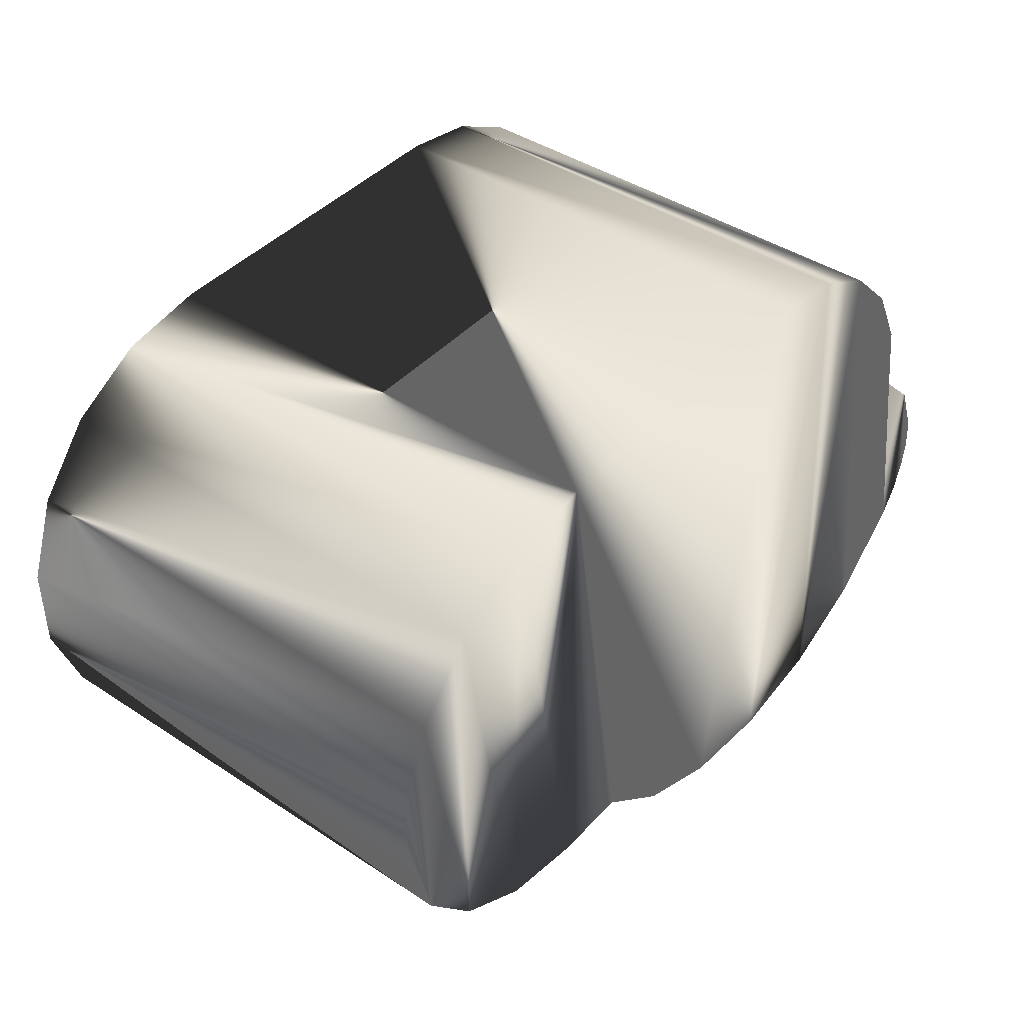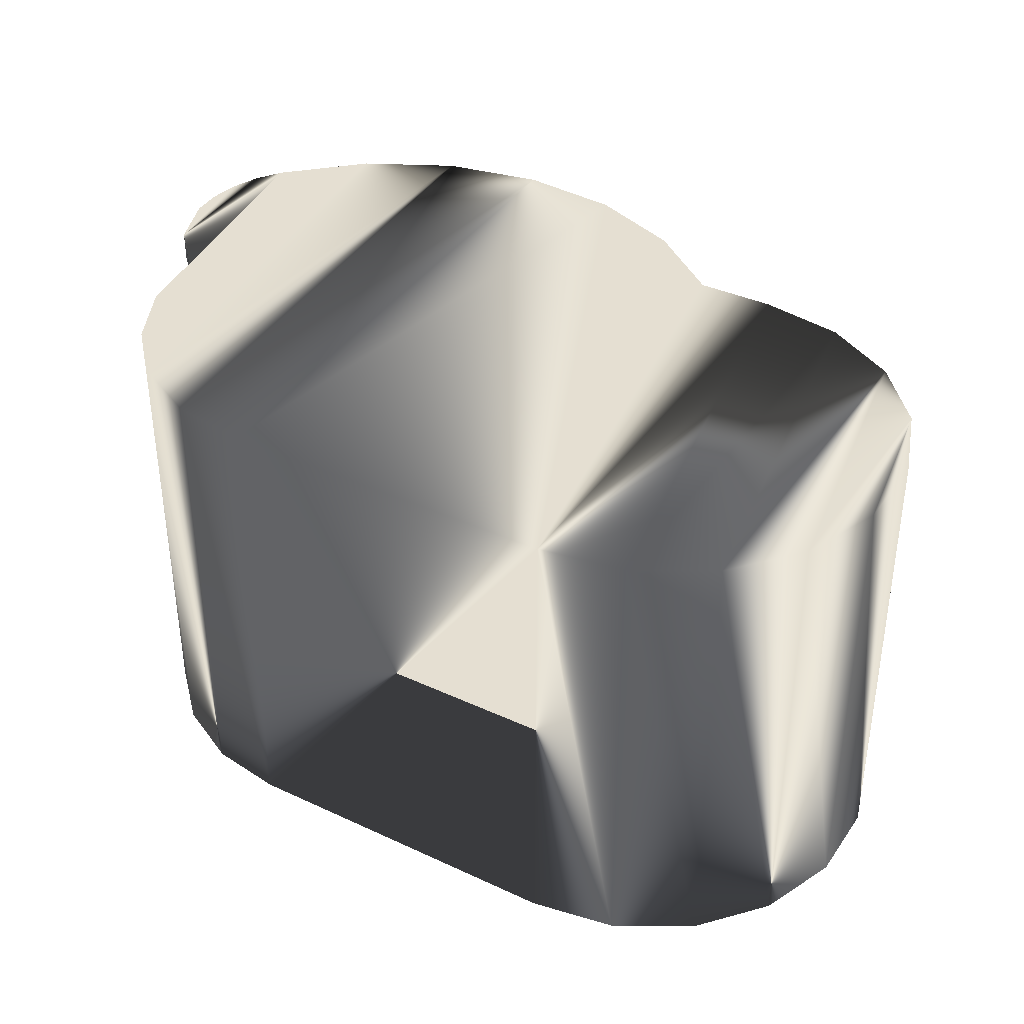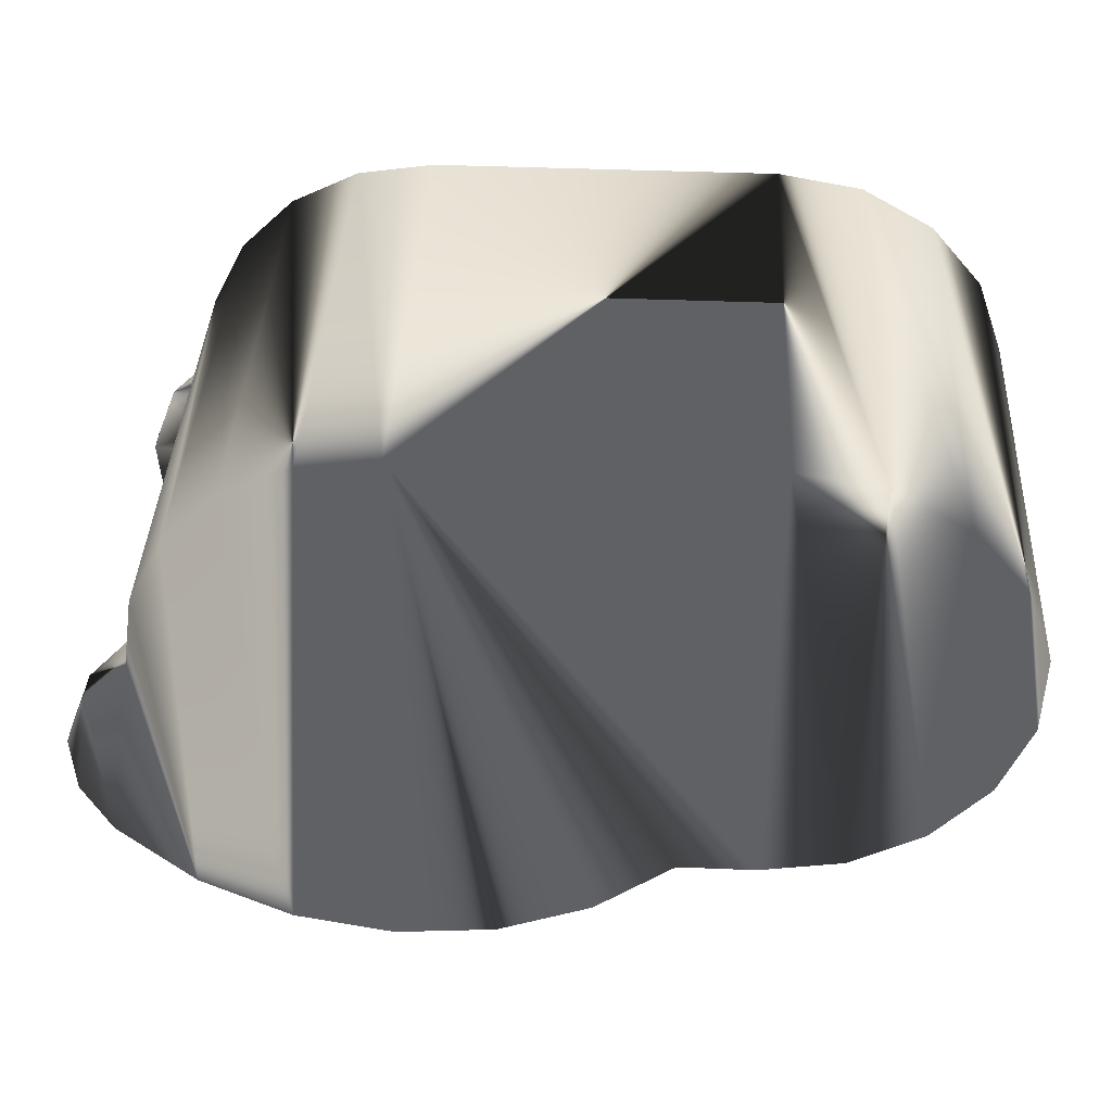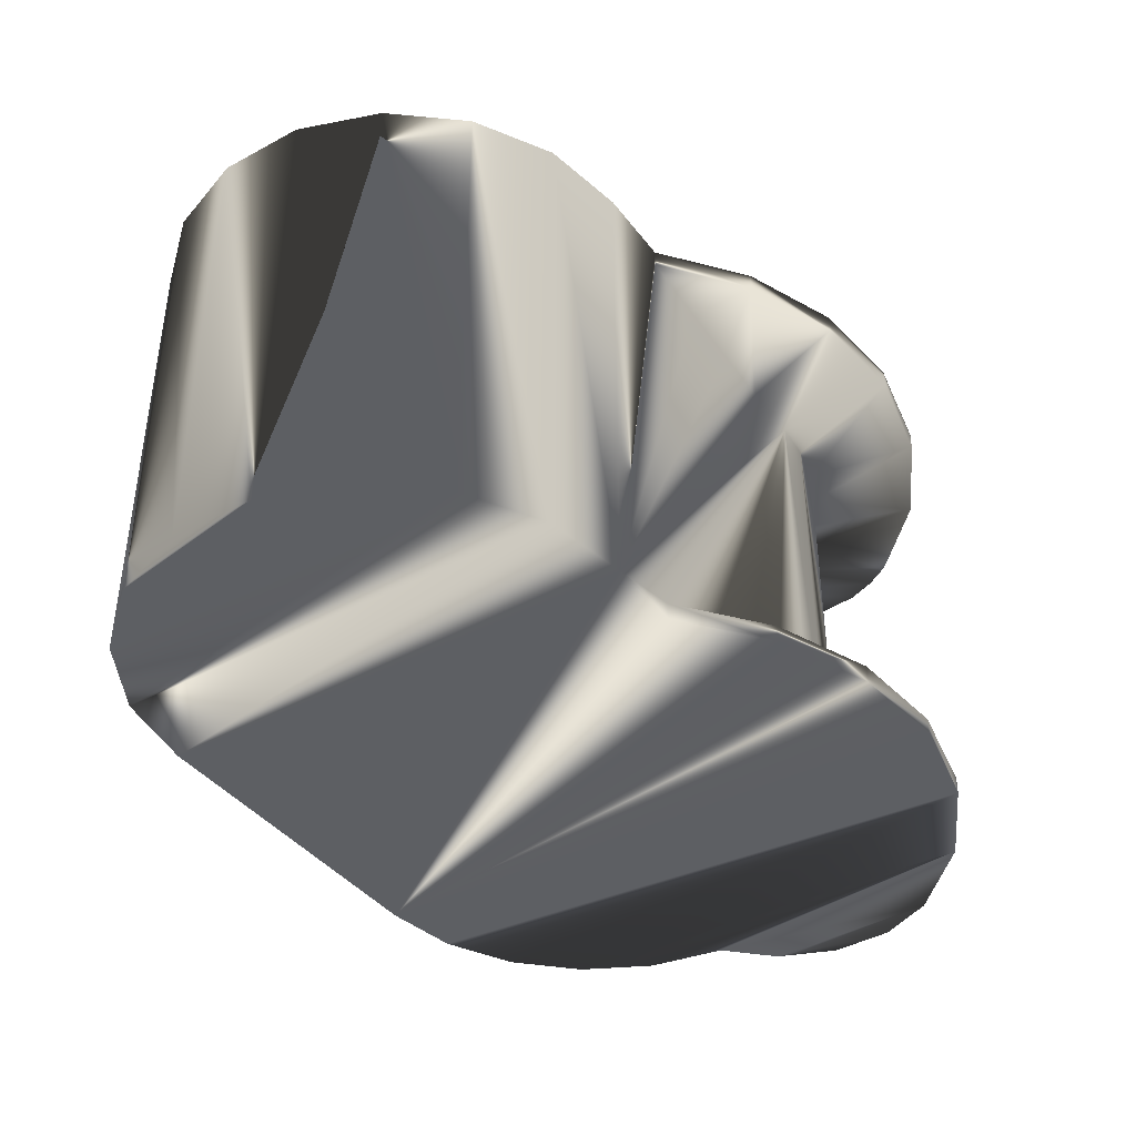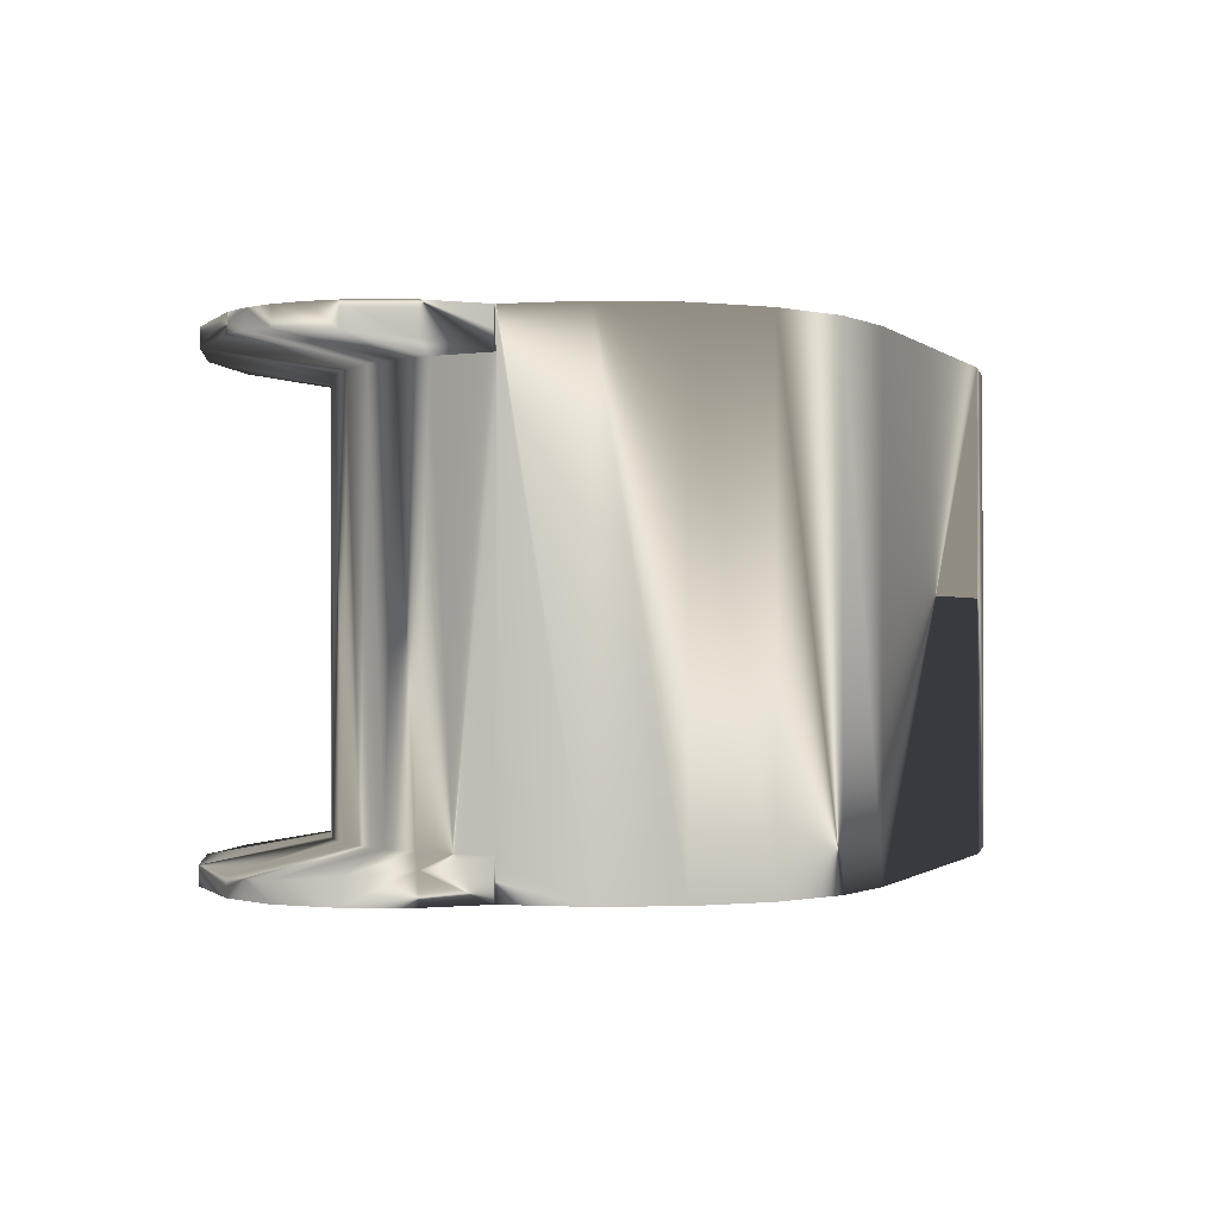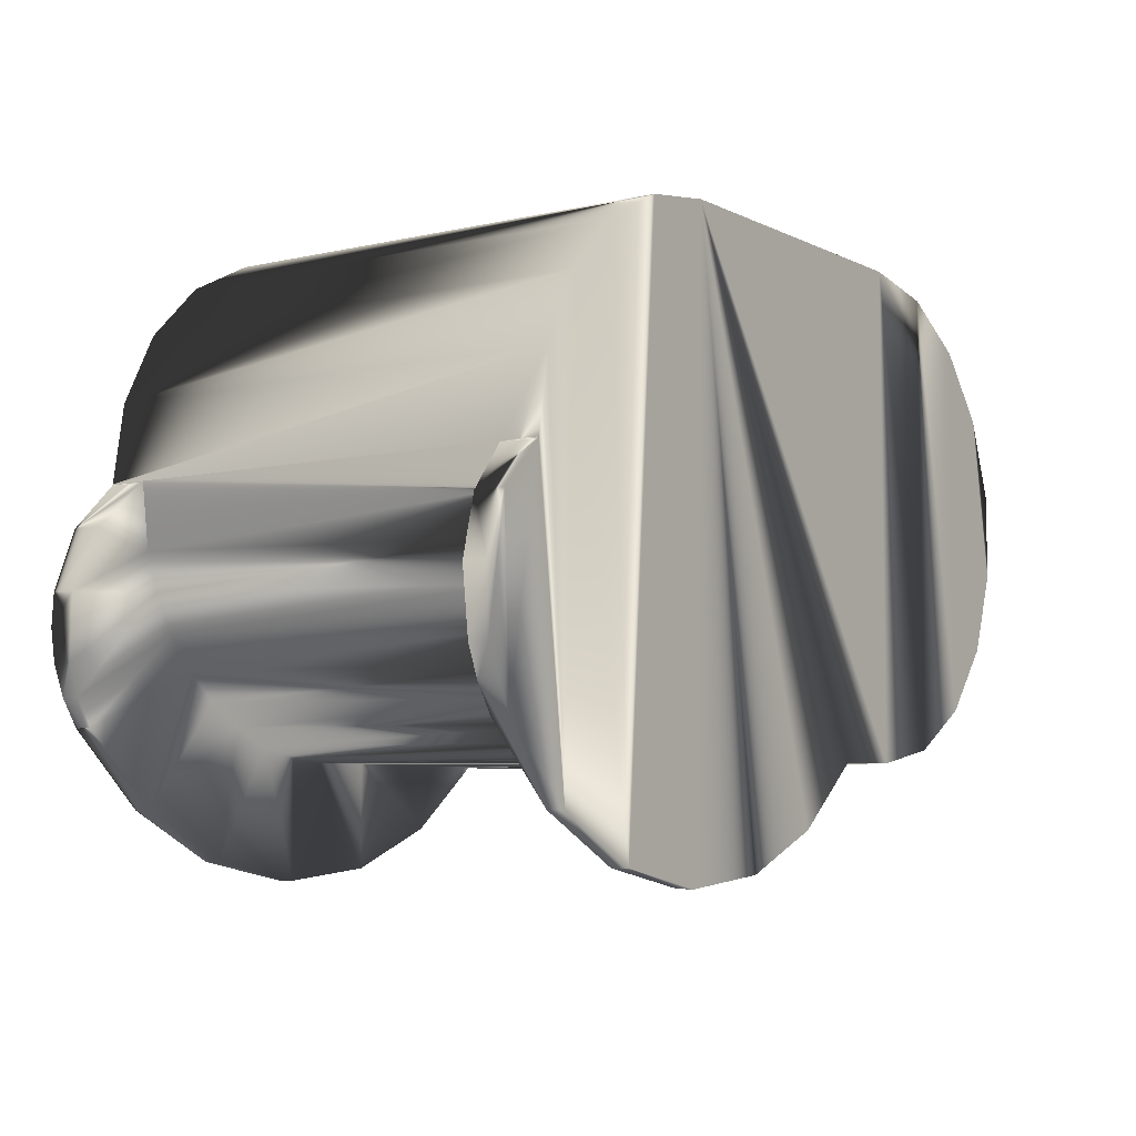
<metadata>
{"format":"obj","ext":"obj","renderer":"f3d","projection":"perspective","resolution":1024,"background":"white","views":[{"elev":42.1,"azim":-51.6,"up":"+Y"},{"elev":37.3,"azim":-149.2,"up":"+Z"},{"elev":40.6,"azim":-177.1,"up":"+Y"},{"elev":-40.1,"azim":-56.6,"up":"+Z"},{"elev":-0.7,"azim":112.1,"up":"+Z"},{"elev":-6.0,"azim":124.9,"up":"+Y"}]}
</metadata>
<code>
v 15.51 0.002675 -6.25
v 15.52 -0.01536 -6.25
v 15.5 0.02638 -6.25
v 15.52 -0.01471 -5.254
v 14.54 -7.715 -6.25
v 15.18 2.029 -6.25
v 15.5 0.02703 -5.25
v 14.25 3.834 -6.25
v 12.81 5.264 -6.25
v 12.12 -8.972 -6.25
v 11 6.183 -6.25
v 11 6.183 6.25
v 0 -6.5 -6.25
v 9 6.5 -6.25
v 4.204 -8.201 -6.25
v 9.446 -9.489 -6.25
v 9 6.5 6.25
v 0 6.5 -6.25
v -4.178 -4.979 -6.25
v -2.223 6.108 -6.25
v -2.223 6.108 6.25
v -4.178 4.979 -6.25
v -5.629 -3.25 -6.25
v -4.178 4.979 6.25
v -6.401 -1.128 -6.25
v -6.401 1.128 -6.25
v -5.629 3.25 -6.25
v -6.401 1.128 6.25
v -4.178 -4.979 6.25
v -2.223 -6.108 -6.25
v 9 -6.5 5.25
v 2.072 -6.5 -5.779
v -2.223 -6.108 6.25
v 0 -6.5 6.25
v 4.021 -6.5 5.548
v 5.714 -6.5 5.388
v 2.072 -6.5 -6.25
v 6.732 -9.225 -6.25
v 9.446 -9.49 -5.779
v 16.51 -5.823 -6.25
v 12.12 -8.972 -5.779
v 16.69 -1.174 -6.25
v 16.94 -5.121 -5.77
v 16.51 -5.822 -6.013
v 17.23 -4.338 -5.744
v 17.23 -4.343 -6.25
v 17.29 -2.704 -5.641
v 17.29 -2.703 -6.25
v 9 -6.5 -5.25
v 10.07 -6.411 5.25
v 10.02 -6.42 -5.25
v 11.01 -6.18 -5.25
v 11.96 -5.788 -5.25
v 12.83 -5.252 -5.25
v 13.61 -4.587 -5.25
v 13.79 -4.389 5.25
v 14.27 -3.807 -5.25
v 16.51 -5.822 -5.779
v 14.8 -2.934 -5.25
v 14.45 -3.535 5.25
v 15.19 -1.988 -5.25
v 15.29 -1.63 5.25
v 15.42 -0.9928 -5.25
v 15.5 0.02638 5.25
v 16.69 -1.174 -5.475
v 15.5 0.0271 -5.782
v 15.51 0.003394 -5.251
v 15.52 -0.01465 -5.783
v 14.54 -7.715 -5.779
v 7.362 -6.5 -5.286
v 5.738 -6.5 -5.386
v 6.731 -9.225 -5.779
v 4.04 -6.5 -5.546
v 4.204 -8.2 -5.779
v 15.5 0.02701 6.25
v 15.17 2.03 6.25
v 15.5 0.02709 5.727
v 15.51 0.003306 6.25
v 15.52 -0.01465 5.73
v 15.52 -0.01473 6.25
v 17.23 -4.338 6.25
v 16.51 -5.822 6.25
v 16.68 -1.164 6.25
v 16.69 -1.175 5.475
v 17.34 -3.522 6.25
v 17.29 -2.692 6.25
v 17.29 -2.704 5.641
v 17.23 -4.339 5.744
v 16.51 -5.822 6.016
v 16.94 -5.121 5.77
v 16.94 -5.121 6.25
v 14.54 -7.715 5.779
v 12.12 -8.972 6.25
v 14.25 3.834 6.25
v 14.54 -7.715 6.25
v 12.12 -8.972 5.779
v 12.81 5.265 6.25
v 9.446 -9.49 5.779
v 9.446 -9.489 6.25
v 6.731 -9.225 6.25
v 2.072 -6.5 6.25
v 4.204 -8.2 6.25
v 4.204 -8.2 5.779
v 6.731 -9.225 5.779
v 0 6.5 6.25
v -5.629 3.25 6.25
v -6.401 -1.128 6.25
v -5.629 -3.25 6.25
v 2.072 -6.5 5.779
v 7.345 -6.5 5.287
v 11.12 -6.145 5.25
v 13 -5.12 5.25
v 12.1 -5.711 5.25
v 16.51 -5.822 5.779
v 14.96 -2.587 5.25
v 15.51 0.002747 5.251
v 15.52 -0.01536 5.254
f 5 1 2
f 68 2 1
f 40 5 2
f 42 40 2
f 65 42 2
f 68 65 2
f 5 3 1
f 67 1 3
f 4 1 67
f 68 1 4
f 5 6 3
f 66 3 6
f 66 67 3
f 5 8 6
f 76 6 8
f 76 75 6
f 77 6 75
f 6 77 7
f 10 9 8
f 94 8 9
f 5 10 8
f 76 8 94
f 10 11 9
f 97 9 11
f 94 9 97
f 16 14 11
f 12 11 14
f 10 16 11
f 97 11 12
f 13 18 14
f 105 14 18
f 37 13 14
f 15 37 14
f 38 15 14
f 16 38 14
f 17 14 105
f 12 14 17
f 30 20 18
f 105 18 20
f 13 30 18
f 19 22 20
f 21 20 22
f 30 19 20
f 105 20 21
f 23 27 22
f 24 22 27
f 19 23 22
f 21 22 24
f 25 26 27
f 106 27 26
f 23 25 27
f 24 27 106
f 28 26 25
f 106 26 28
f 107 25 23
f 28 25 107
f 108 23 19
f 107 23 108
f 29 19 30
f 108 19 29
f 33 30 13
f 29 30 33
f 32 13 37
f 31 13 32
f 34 13 101
f 109 101 13
f 33 13 34
f 35 109 13
f 36 35 13
f 110 36 13
f 31 110 13
f 32 37 15
f 72 15 38
f 74 15 72
f 32 15 74
f 39 38 16
f 72 38 39
f 39 16 10
f 41 10 5
f 39 10 41
f 69 5 40
f 41 5 69
f 42 46 40
f 43 40 46
f 43 58 44
f 44 40 43
f 44 69 40
f 42 48 46
f 45 46 48
f 43 46 45
f 65 48 42
f 47 48 65
f 45 48 47
f 39 51 49
f 31 49 51
f 72 39 49
f 70 72 49
f 31 70 49
f 41 52 51
f 50 51 52
f 39 41 51
f 50 31 51
f 41 53 52
f 111 52 53
f 111 50 52
f 69 54 53
f 113 53 54
f 41 69 53
f 113 111 53
f 58 55 54
f 112 54 55
f 69 58 54
f 112 113 54
f 58 57 55
f 56 55 57
f 56 112 55
f 45 59 57
f 60 57 59
f 43 45 57
f 58 43 57
f 60 56 57
f 47 61 59
f 115 59 61
f 45 47 59
f 115 60 59
f 65 63 61
f 62 61 63
f 47 65 61
f 62 115 61
f 67 7 63
f 64 63 7
f 4 67 63
f 65 4 63
f 64 62 63
f 66 7 67
f 7 66 6
f 68 4 65
f 44 58 69
f 71 74 72
f 70 71 72
f 73 32 74
f 71 73 74
f 31 32 73
f 31 73 71
f 31 71 70
f 82 78 75
f 77 75 78
f 95 82 75
f 76 95 75
f 82 80 78
f 116 78 80
f 77 78 64
f 116 64 78
f 82 83 80
f 79 80 83
f 79 116 80
f 81 86 83
f 84 83 86
f 91 81 83
f 82 91 83
f 84 117 83
f 79 83 117
f 81 85 86
f 87 86 85
f 84 86 87
f 87 85 81
f 88 81 91
f 87 81 88
f 89 91 82
f 88 91 90
f 89 90 91
f 92 82 95
f 114 82 92
f 89 82 114
f 97 93 95
f 92 95 93
f 94 97 95
f 76 94 95
f 12 99 93
f 96 93 99
f 97 12 93
f 92 93 96
f 17 100 99
f 98 99 100
f 12 17 99
f 96 99 98
f 105 102 100
f 104 100 102
f 17 105 100
f 98 100 104
f 105 101 102
f 103 102 101
f 104 102 103
f 105 34 101
f 103 101 109
f 21 33 34
f 105 21 34
f 24 29 33
f 21 24 33
f 106 108 29
f 24 106 29
f 28 107 108
f 106 28 108
f 103 109 35
f 103 35 36
f 103 36 110
f 104 110 31
f 104 103 110
f 98 31 50
f 98 104 31
f 77 64 7
f 98 50 111
f 96 111 113
f 96 98 111
f 92 113 112
f 92 96 113
f 92 112 56
f 114 56 60
f 114 92 56
f 90 60 115
f 90 114 60
f 87 115 62
f 88 90 115
f 87 88 115
f 116 62 64
f 116 117 62
f 84 62 117
f 84 87 62
f 79 117 116
f 89 114 90

</code>
